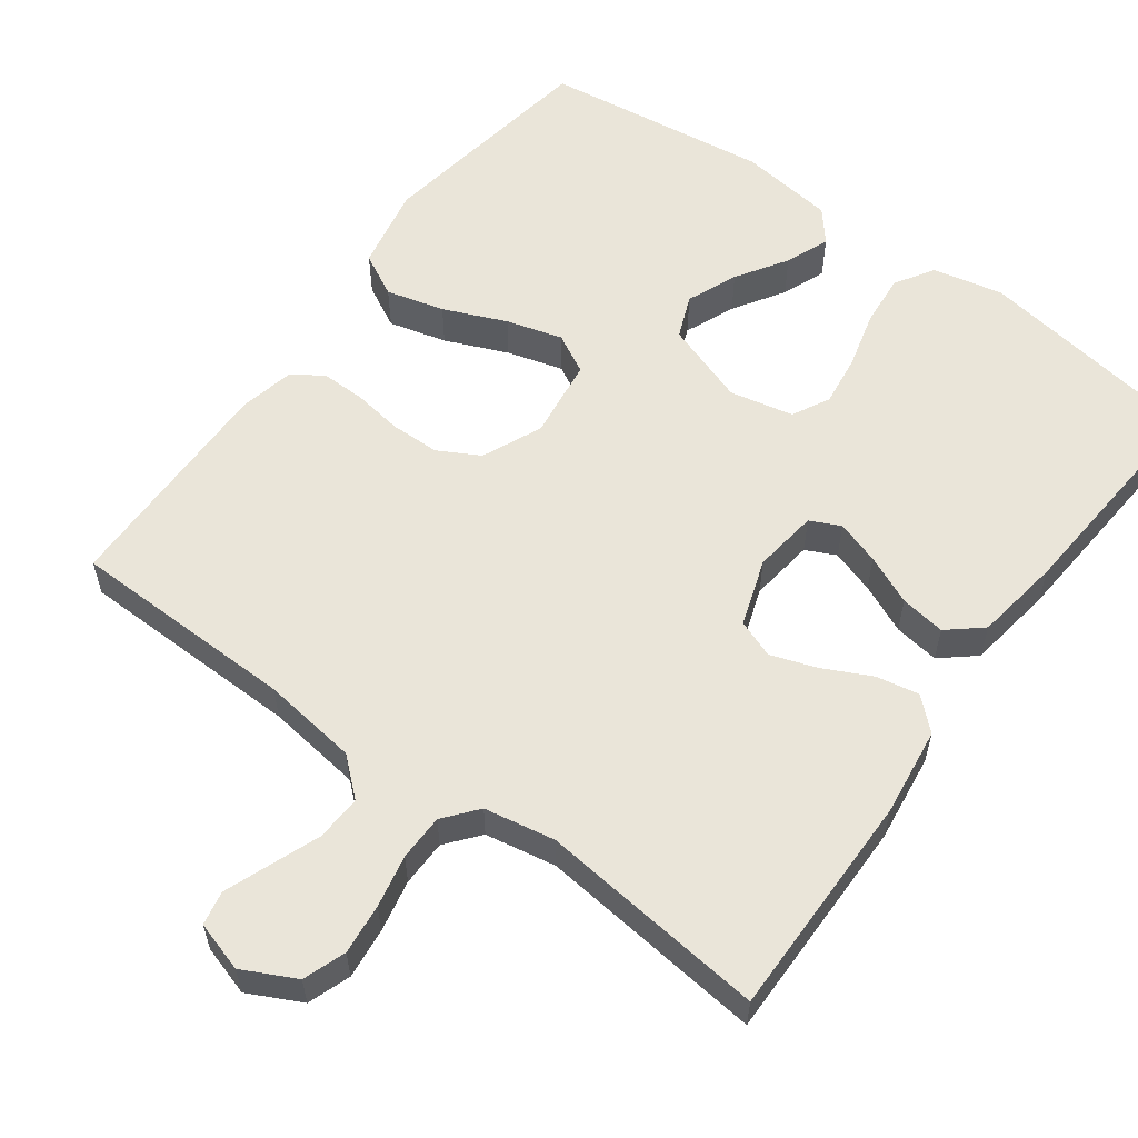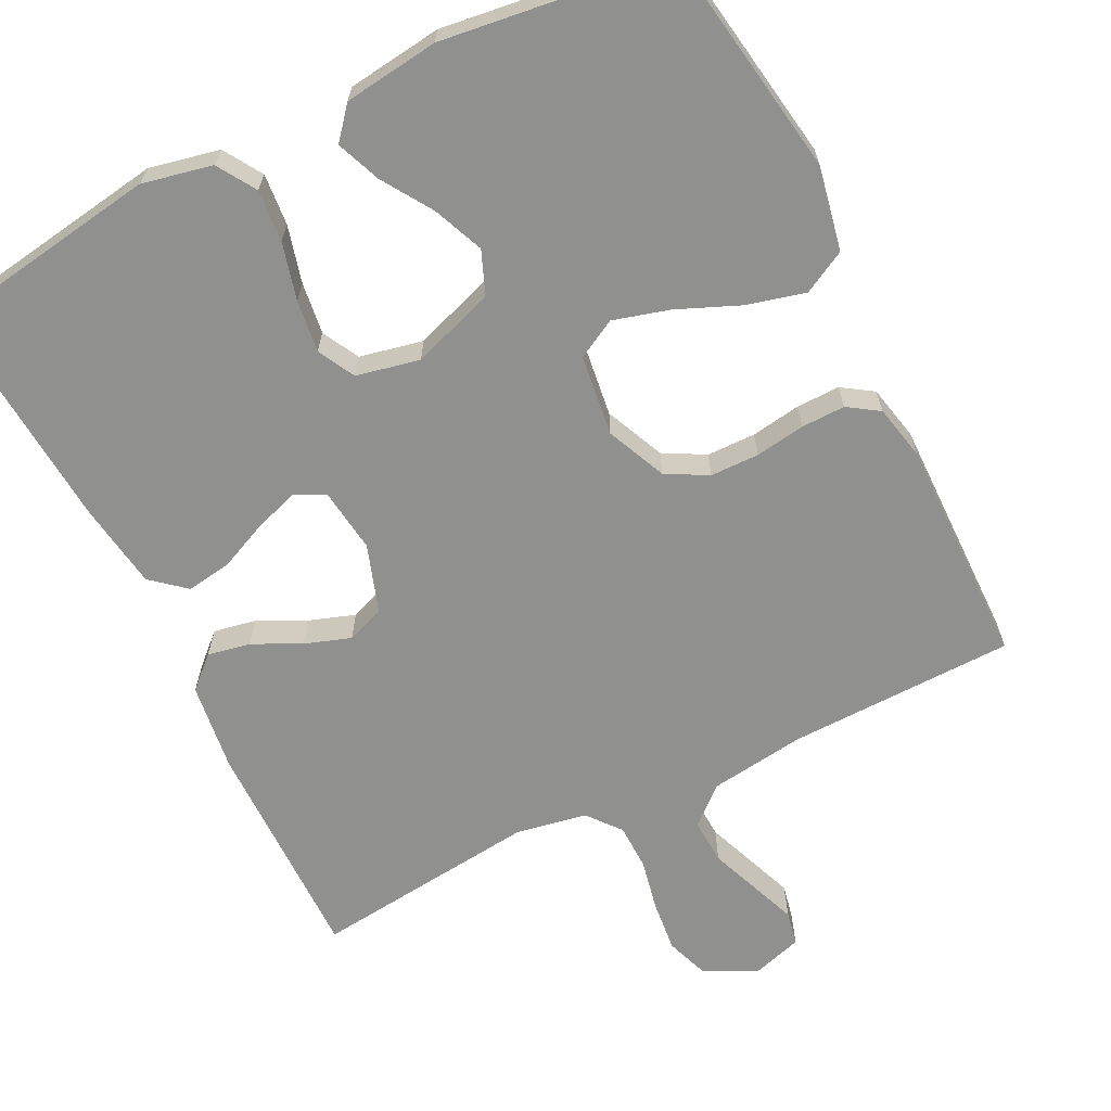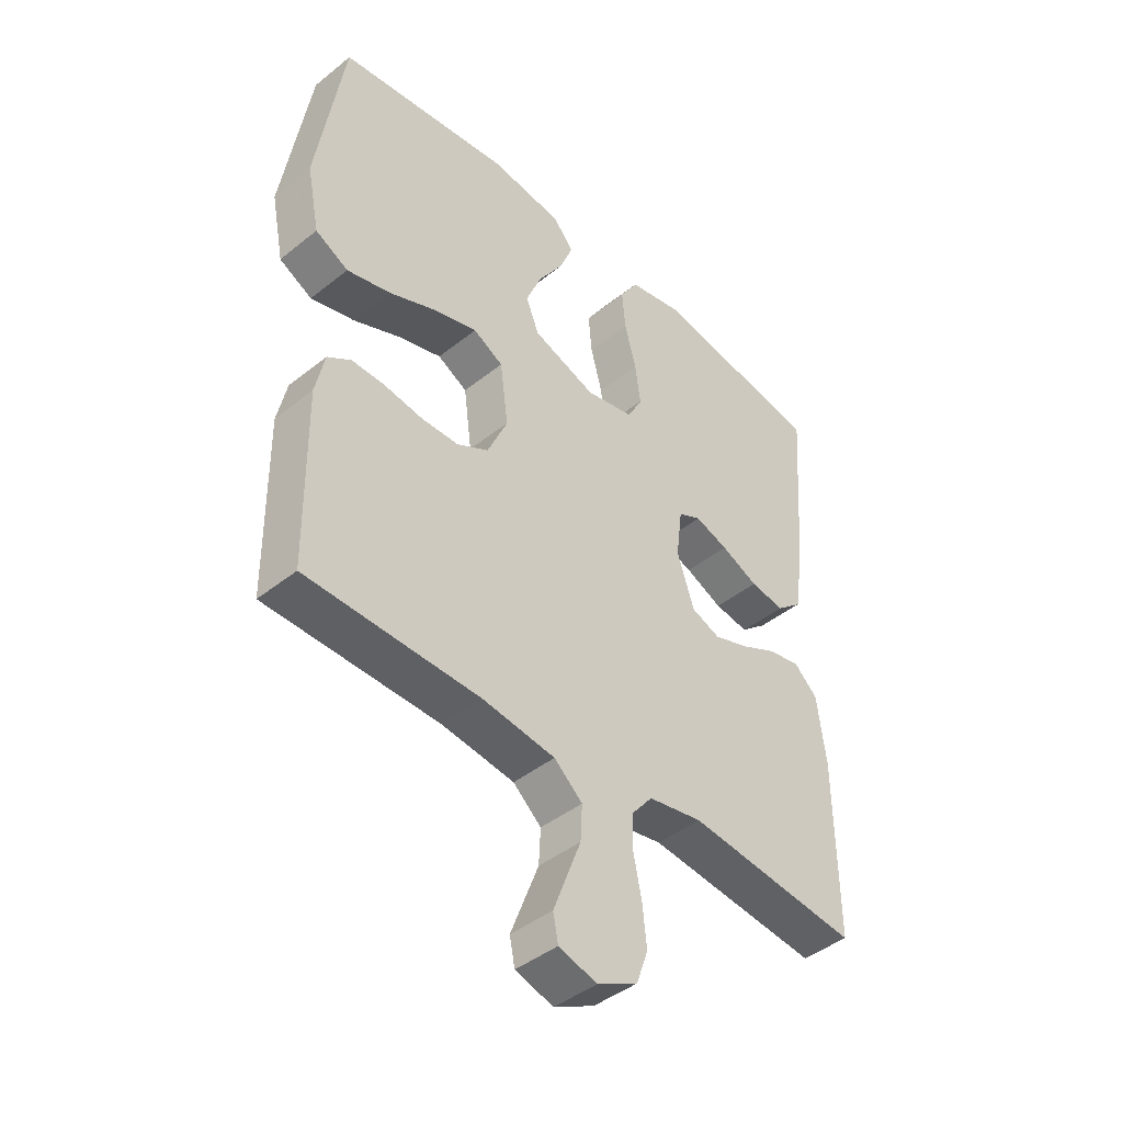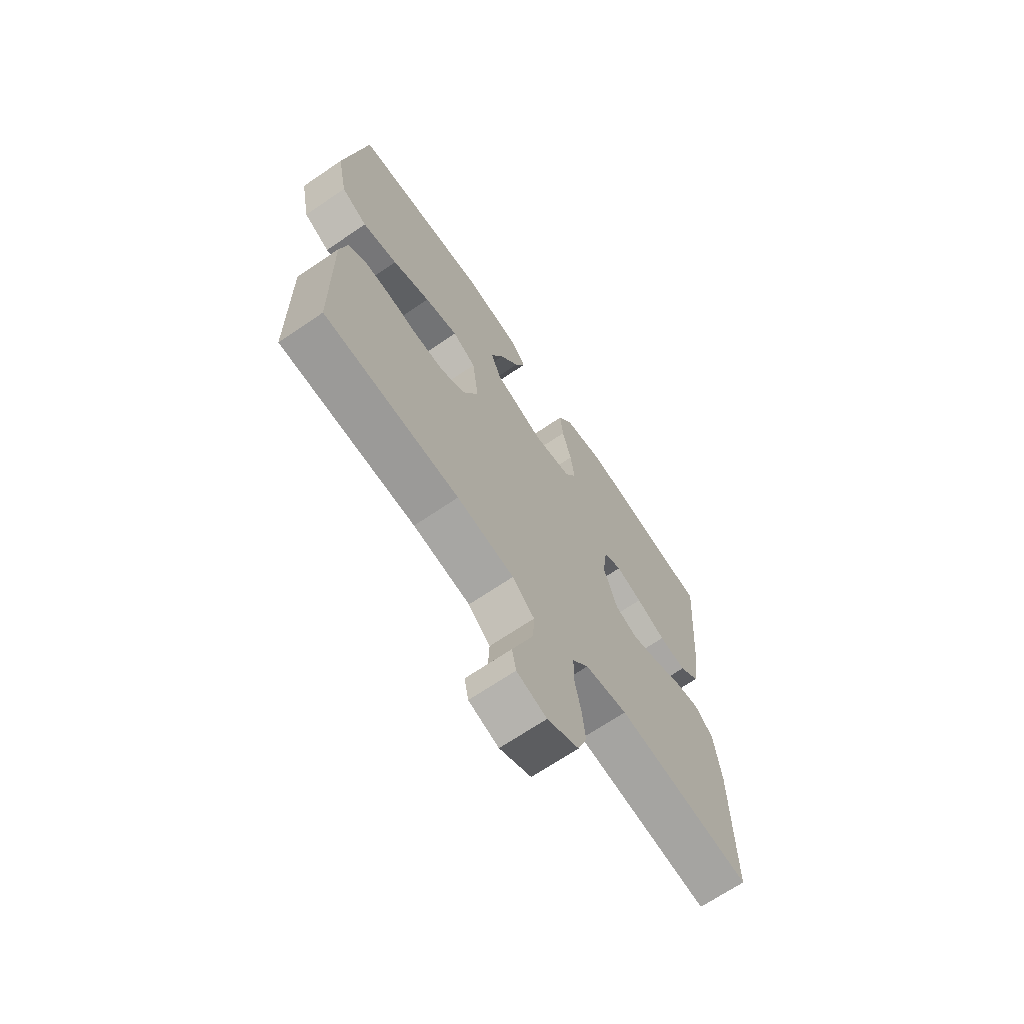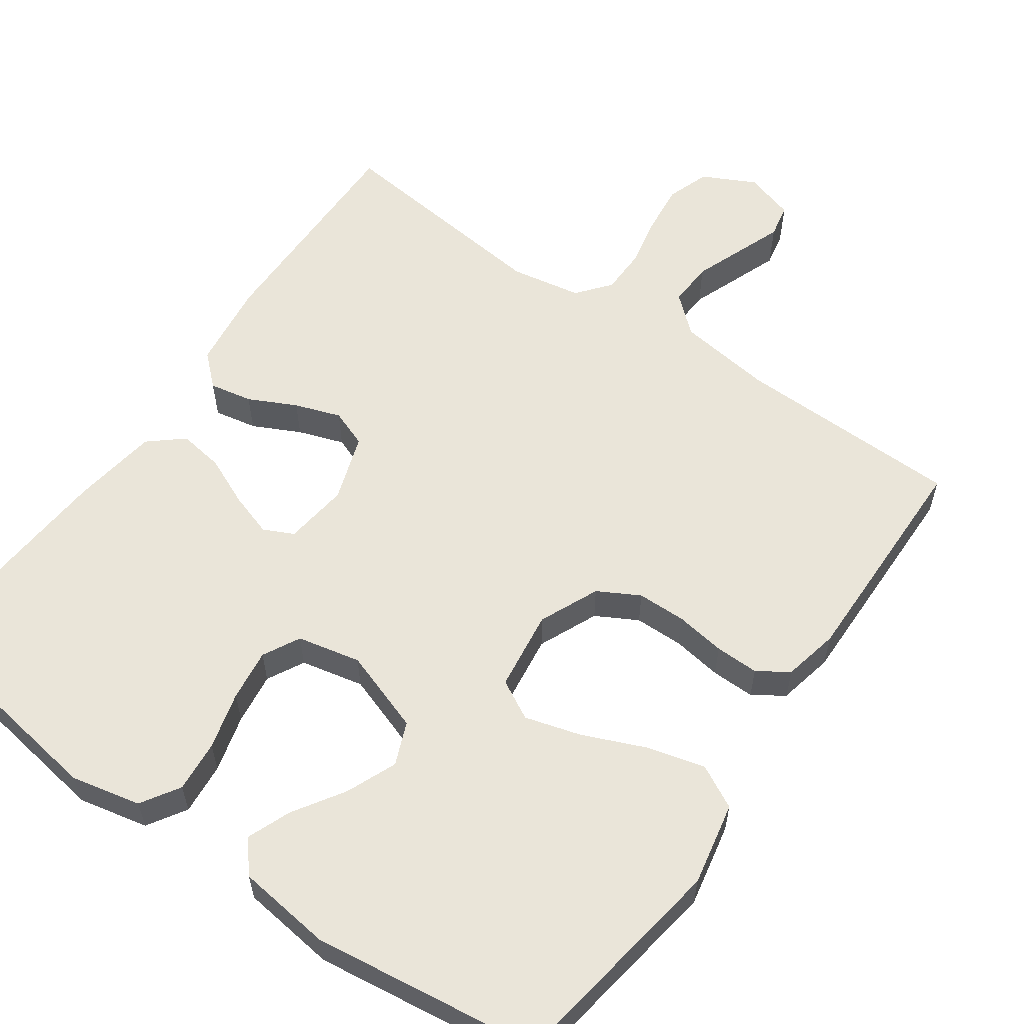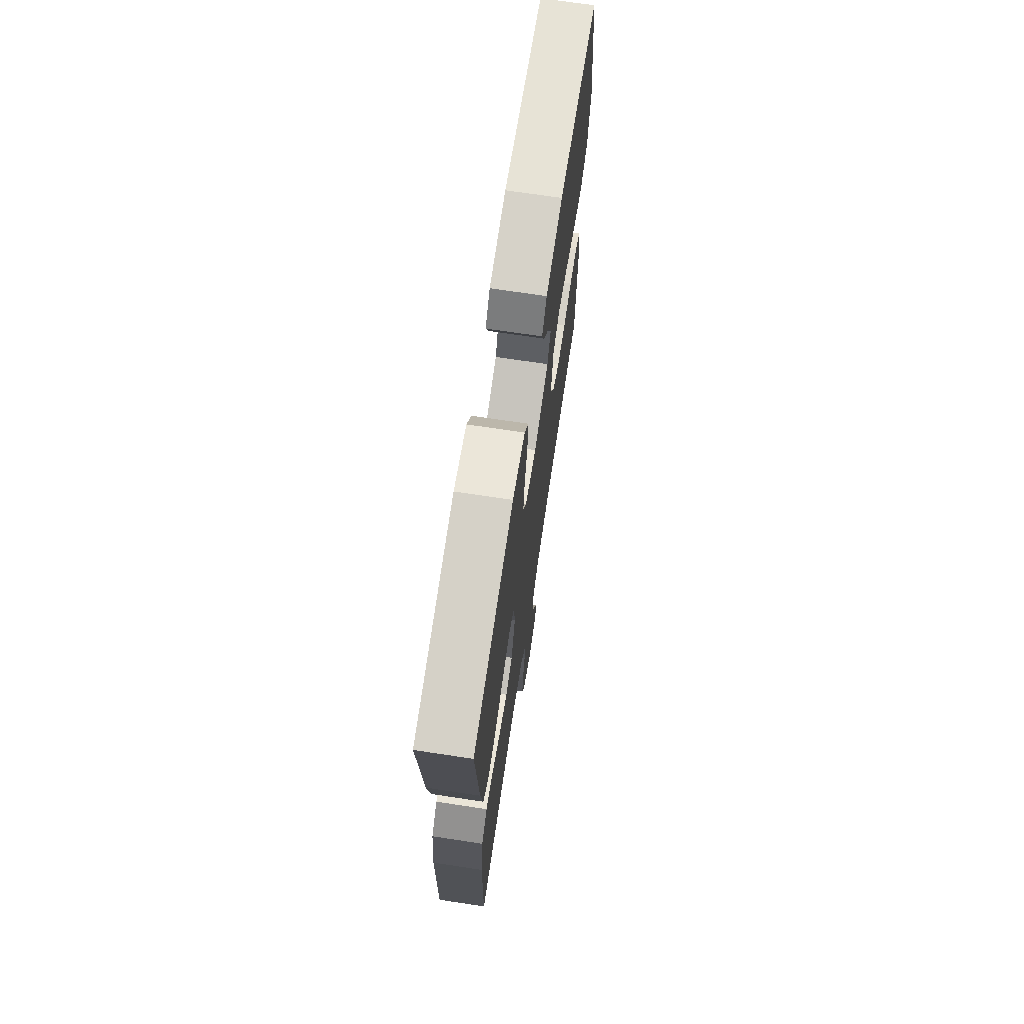
<metadata>
{"format":"obj","ext":"obj","renderer":"f3d","projection":"perspective","resolution":1024,"background":"white","views":[{"elev":58.0,"azim":-143.8,"up":"+Y"},{"elev":-65.6,"azim":26.5,"up":"+Y"},{"elev":-43.4,"azim":133.3,"up":"+Z"},{"elev":-68.6,"azim":124.2,"up":"+Z"},{"elev":58.4,"azim":35.0,"up":"+Y"},{"elev":70.5,"azim":-81.4,"up":"+Z"}]}
</metadata>
<code>
v 0.5 0.07 -0.5
v 0.2 0.07 -0.506
v 0.073 0.07 -0.523
v 0.024 0.07 -0.566
v 0.027 0.07 -0.626
v 0.052 0.07 -0.691
v 0.075 0.07 -0.751
v 0.066 0.07 -0.796
v 0 0.07 -0.816
v -0.07 0.07 -0.781
v -0.09 0.07 -0.725
v -0.083 0.07 -0.658
v -0.069 0.07 -0.589
v -0.07 0.07 -0.528
v -0.106 0.07 -0.484
v -0.2 0.07 -0.467
v -0.5 0.07 -0.5
v -0.498 0.07 -0.2
v -0.483 0.07 -0.083
v -0.442 0.07 -0.045
v -0.385 0.07 -0.056
v -0.322 0.07 -0.087
v -0.261 0.07 -0.108
v -0.211 0.07 -0.089
v -0.181 0.07 0
v -0.192 0.07 0.086
v -0.232 0.07 0.105
v -0.29 0.07 0.086
v -0.355 0.07 0.057
v -0.415 0.07 0.048
v -0.46 0.07 0.086
v -0.477 0.07 0.2
v -0.5 0.07 0.5
v -0.2 0.07 0.546
v -0.107 0.07 0.526
v -0.075 0.07 0.475
v -0.081 0.07 0.406
v -0.101 0.07 0.33
v -0.11 0.07 0.261
v -0.084 0.07 0.212
v 0 0.07 0.194
v 0.11 0.07 0.232
v 0.133 0.07 0.289
v 0.105 0.07 0.356
v 0.062 0.07 0.423
v 0.039 0.07 0.481
v 0.074 0.07 0.523
v 0.2 0.07 0.539
v 0.5 0.07 0.5
v 0.547 0.07 0.2
v 0.525 0.07 0.089
v 0.468 0.07 0.059
v 0.391 0.07 0.079
v 0.308 0.07 0.114
v 0.234 0.07 0.135
v 0.182 0.07 0.107
v 0.168 0.07 0
v 0.203 0.07 -0.079
v 0.258 0.07 -0.109
v 0.323 0.07 -0.11
v 0.389 0.07 -0.1
v 0.447 0.07 -0.099
v 0.488 0.07 -0.126
v 0.504 0.07 -0.2
v 0.5 0 -0.5
v 0.2 0 -0.506
v 0.073 0 -0.523
v 0.024 0 -0.566
v 0.027 0 -0.626
v 0.052 0 -0.691
v 0.075 0 -0.751
v 0.066 0 -0.796
v 0 0 -0.816
v -0.07 0 -0.781
v -0.09 0 -0.725
v -0.083 0 -0.658
v -0.069 0 -0.589
v -0.07 0 -0.528
v -0.106 0 -0.484
v -0.2 0 -0.467
v -0.5 0 -0.5
v -0.498 0 -0.2
v -0.483 0 -0.083
v -0.442 0 -0.045
v -0.385 0 -0.056
v -0.322 0 -0.087
v -0.261 0 -0.108
v -0.211 0 -0.089
v -0.181 0 0
v -0.192 0 0.086
v -0.232 0 0.105
v -0.29 0 0.086
v -0.355 0 0.057
v -0.415 0 0.048
v -0.46 0 0.086
v -0.477 0 0.2
v -0.5 0 0.5
v -0.2 0 0.546
v -0.107 0 0.526
v -0.075 0 0.475
v -0.081 0 0.406
v -0.101 0 0.33
v -0.11 0 0.261
v -0.084 0 0.212
v 0 0 0.194
v 0.11 0 0.232
v 0.133 0 0.289
v 0.105 0 0.356
v 0.062 0 0.423
v 0.039 0 0.481
v 0.074 0 0.523
v 0.2 0 0.539
v 0.5 0 0.5
v 0.547 0 0.2
v 0.525 0 0.089
v 0.468 0 0.059
v 0.391 0 0.079
v 0.308 0 0.114
v 0.234 0 0.135
v 0.182 0 0.107
v 0.168 0 0
v 0.203 0 -0.079
v 0.258 0 -0.109
v 0.323 0 -0.11
v 0.389 0 -0.1
v 0.447 0 -0.099
v 0.488 0 -0.126
v 0.504 0 -0.2
f 63 64 1 2
f 60 61 62 63
f 59 60 63 2
f 58 59 2 3
f 57 58 3 4
f 56 57 4
f 51 52 53 54
f 51 54 55
f 50 51 55
f 49 50 55
f 48 49 55 56
f 44 45 46 47
f 43 44 47 48
f 35 36 37 38
f 35 38 39
f 34 35 39
f 33 34 39
f 32 33 39 40
f 28 29 30 31
f 27 28 31 32
f 19 20 21 22
f 19 22 23
f 16 17 18 19
f 15 16 19 23
f 14 15 23 24
f 10 11 12 13
f 8 9 10 13
f 8 13 14
f 5 6 7 8
f 5 8 14 24
f 43 48 56 4
f 27 32 40 41
f 26 27 41 42
f 25 26 42
f 4 5 24 25
f 4 25 42
f 4 42 43
f 66 65 128 127
f 127 126 125 124
f 66 127 124 123
f 67 66 123 122
f 68 67 122 121
f 68 121 120
f 118 117 116 115
f 119 118 115
f 119 115 114
f 119 114 113
f 120 119 113 112
f 111 110 109 108
f 112 111 108 107
f 102 101 100 99
f 103 102 99
f 103 99 98
f 103 98 97
f 104 103 97 96
f 95 94 93 92
f 96 95 92 91
f 86 85 84 83
f 87 86 83
f 83 82 81 80
f 87 83 80 79
f 88 87 79 78
f 77 76 75 74
f 77 74 73 72
f 78 77 72
f 72 71 70 69
f 88 78 72 69
f 68 120 112 107
f 105 104 96 91
f 106 105 91 90
f 106 90 89
f 89 88 69 68
f 106 89 68
f 107 106 68
f 1 65 66 2
f 2 66 67 3
f 3 67 68 4
f 4 68 69 5
f 5 69 70 6
f 6 70 71 7
f 7 71 72 8
f 8 72 73 9
f 9 73 74 10
f 10 74 75 11
f 11 75 76 12
f 12 76 77 13
f 13 77 78 14
f 14 78 79 15
f 15 79 80 16
f 16 80 81 17
f 17 81 82 18
f 18 82 83 19
f 19 83 84 20
f 20 84 85 21
f 21 85 86 22
f 22 86 87 23
f 23 87 88 24
f 24 88 89 25
f 25 89 90 26
f 26 90 91 27
f 27 91 92 28
f 28 92 93 29
f 29 93 94 30
f 30 94 95 31
f 31 95 96 32
f 32 96 97 33
f 33 97 98 34
f 34 98 99 35
f 35 99 100 36
f 36 100 101 37
f 37 101 102 38
f 38 102 103 39
f 39 103 104 40
f 40 104 105 41
f 41 105 106 42
f 42 106 107 43
f 43 107 108 44
f 44 108 109 45
f 45 109 110 46
f 46 110 111 47
f 47 111 112 48
f 48 112 113 49
f 49 113 114 50
f 50 114 115 51
f 51 115 116 52
f 52 116 117 53
f 53 117 118 54
f 54 118 119 55
f 55 119 120 56
f 56 120 121 57
f 57 121 122 58
f 58 122 123 59
f 59 123 124 60
f 60 124 125 61
f 61 125 126 62
f 62 126 127 63
f 63 127 128 64
f 64 128 65 1

</code>
